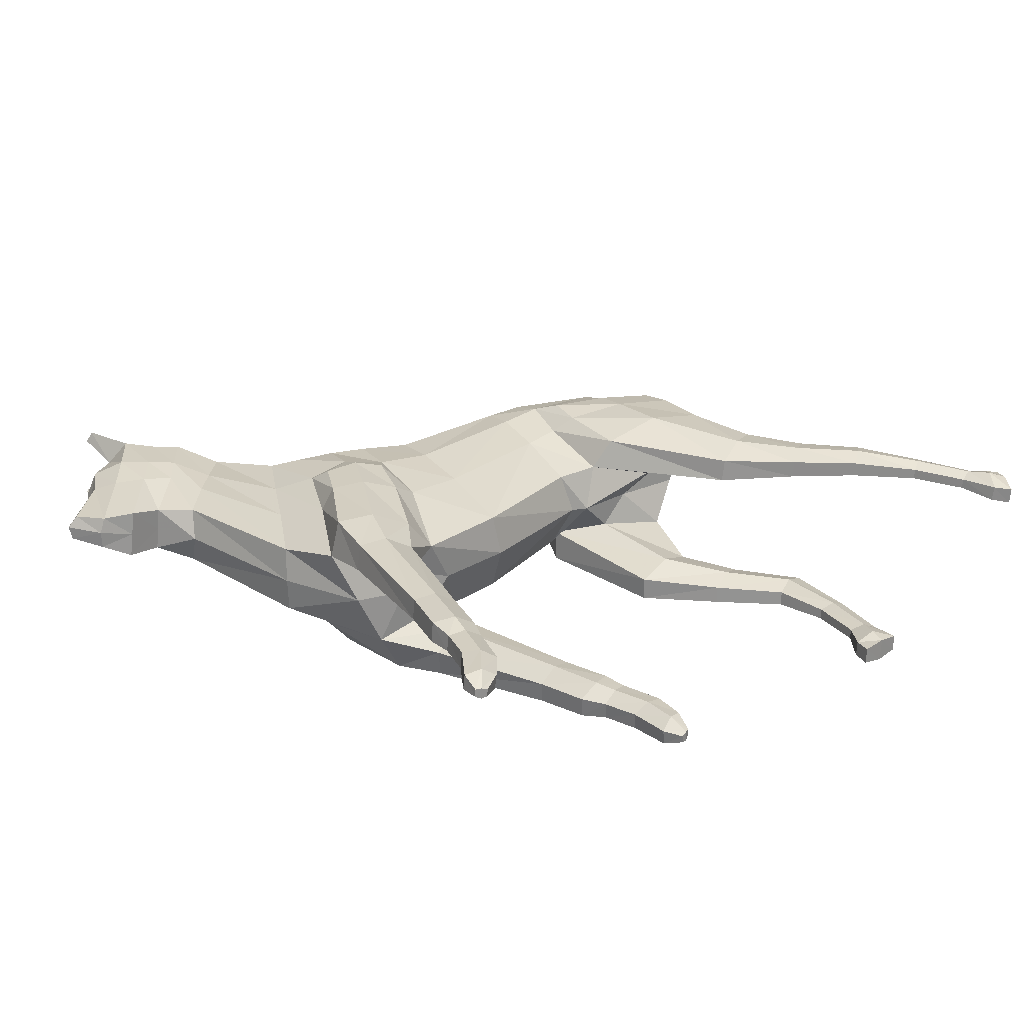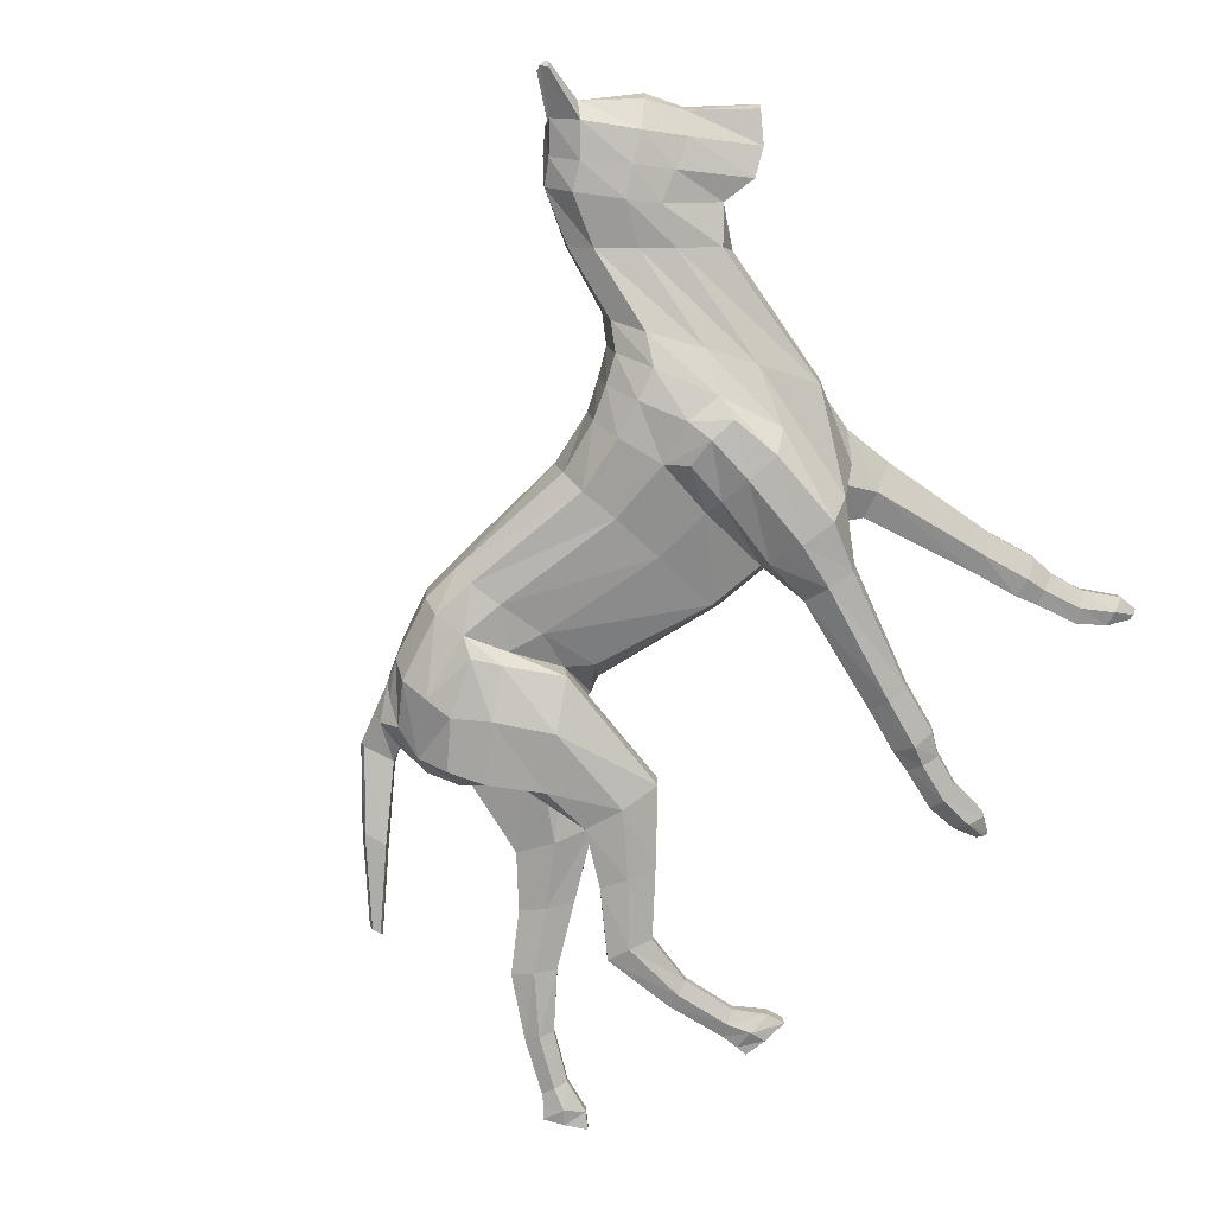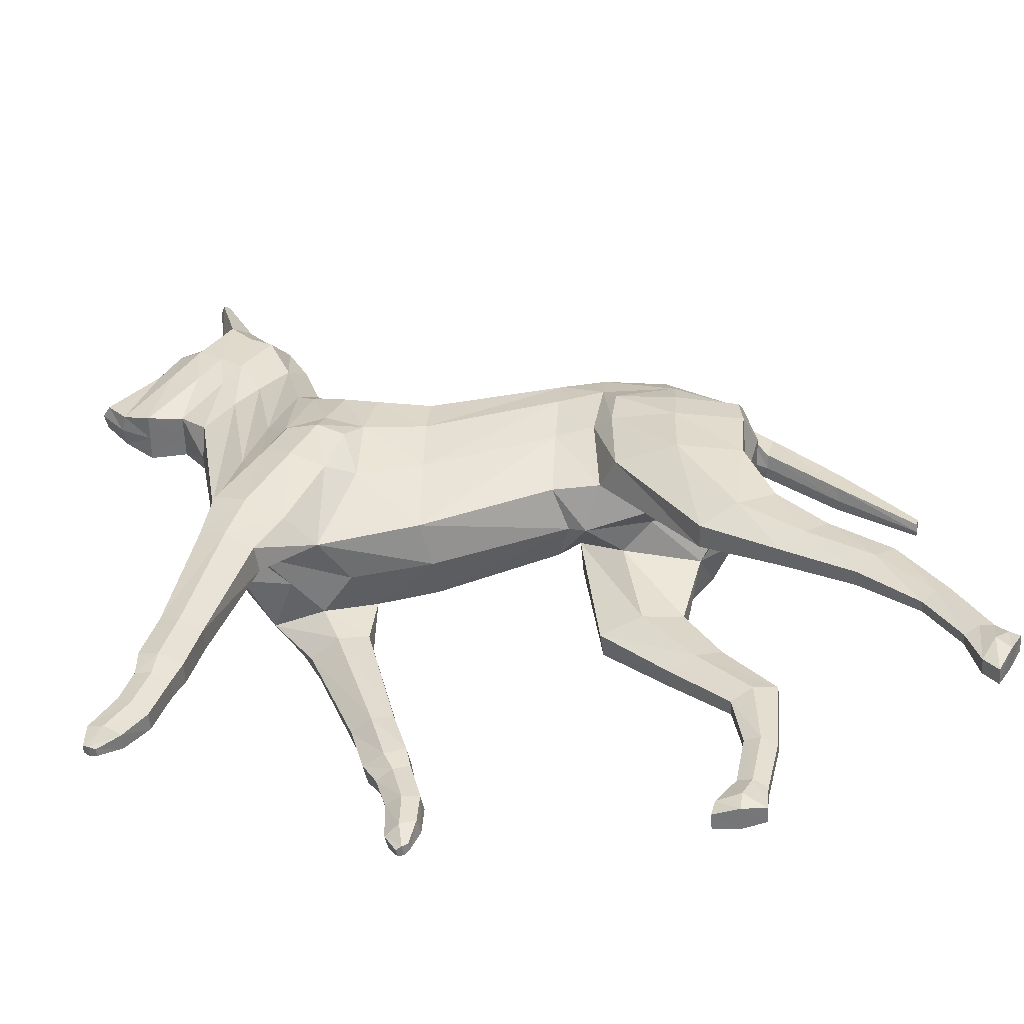
<metadata>
{"format":"obj","ext":"obj","renderer":"f3d","projection":"perspective","resolution":1024,"background":"white","views":[{"elev":25.5,"azim":-39.1,"up":"+Z"},{"elev":-76.6,"azim":-134.6,"up":"+Z"},{"elev":-55.8,"azim":7.9,"up":"+Y"}]}
</metadata>
<code>
o Cube_Cube.001
v 3.445 3.563 0.411
v 4.674 3.915 0.3987
v 3.569 5.451 0.3981
v 4.845 5.504 0.3698
v 1.552 3.761 0.4901
v 2.508 5.872 0.4364
v 1.428 4.41 0.3524
v 2.336 6.098 0.3782
v 5.112 3.885 0.4064
v 5.239 5.501 0.3582
v 6.447 3.871 0.3043
v 6.169 5.203 0.2665
v 1.192 5.834 0.3423
v 2.145 6.81 0.2326
v 0.9314 6.101 0.318
v 1.921 7.32 0.2064
v 0.1428 6.425 0.3609
v 1.304 7.763 0.1844
v 3.515 4.828 0.6723
v 4.785 5.006 0.6648
v 2.162 4.991 0.7288
v 1.924 5.34 0.5479
v 5.217 5.013 0.7058
v 6.502 4.783 0.4956
v 1.719 6.363 0.4031
v 1.513 6.748 0.4808
v 0.803 7.231 0.3776
v 2.522 3.404 0.4321
v 3.075 5.579 0.4545
v 2.932 4.81 0.7571
v 0.3354 6.183 0.3668
v 1.487 7.708 0.3007
v 1.046 7.067 0.5049
v 5.286 3.796 0.6993
v 6.437 3.678 0.7411
v 5.34 4.769 0.7957
v 6.46 4.514 0.7094
v 6.631 2.328 0.4054
v 7.068 2.651 0.3992
v 6.64 2.32 0.5743
v 7.076 2.643 0.5681
v 6.67 3.072 0.6436
v 5.979 2.725 0.6355
v 6.658 3.085 0.3949
v 5.952 2.73 0.414
v 7.226 1.975 0.3731
v 7.586 2.253 0.3685
v 7.233 1.969 0.5151
v 7.593 2.246 0.5106
v 7.987 1.094 0.3171
v 8.251 1.185 0.3085
v 7.992 1.091 0.4135
v 8.258 1.18 0.4047
v 7.971 1.692 0.3439
v 7.976 1.687 0.4447
v 7.721 1.539 0.4502
v 7.716 1.543 0.3493
v 8.075 0.7518 0.2737
v 8.343 1.065 0.2755
v 8.086 0.7423 0.4185
v 8.35 1.059 0.4206
v 8.192 0.6088 0.2578
v 8.425 0.9983 0.2649
v 8.199 0.6016 0.4106
v 8.433 0.9928 0.4177
v 1.623 3.726 0.8583
v 2.22 4.777 0.8656
v 2.272 3.44 0.7449
v 2.77 4.588 0.8435
v 1.502 3.241 0.5614
v 2.029 3.052 0.4672
v 1.537 3.232 0.8158
v 2.023 3.056 0.7135
v 1.3 2.061 0.5815
v 1.666 1.918 0.5026
v 1.316 2.057 0.779
v 1.684 1.913 0.7001
v 1.17 1.605 0.5871
v 1.547 1.473 0.5079
v 1.185 1.602 0.7774
v 1.564 1.474 0.6982
v 1.165 1.366 0.5954
v 1.466 1.27 0.5331
v 1.179 1.361 0.7491
v 1.479 1.268 0.6868
v 1.069 1.045 0.5949
v 1.33 0.8701 0.5297
v 1.082 1.041 0.7526
v 1.342 0.8665 0.6874
v 0.8564 0.7338 0.5999
v 1.134 0.6413 0.541
v 0.8687 0.7282 0.7412
v 1.15 0.6369 0.6823
v 0.8392 0.5459 0.6177
v 0.9471 0.5134 0.5954
v 0.8438 0.5452 0.6869
v 0.9517 0.5127 0.6646
v 5.741 3.696 0.2216
v 5.744 5.354 0.3305
v 5.887 4.936 0.698
v 5.859 3.739 0.8412
v 5.901 4.643 0.7818
v 6.846 2.493 0.3279
v 6.861 2.479 0.6294
v 6.327 2.89 0.7198
v 6.303 2.908 0.2905
v 7.403 2.117 0.308
v 7.416 2.104 0.5691
v 8.116 1.144 0.2612
v 8.128 1.137 0.4576
v 7.851 1.611 0.4943
v 7.841 1.62 0.2933
v 8.199 0.9344 0.213
v 8.221 0.9216 0.4899
v 8.312 0.8149 0.2334
v 8.332 0.8067 0.4508
v 1.95 3.469 0.33
v 2.569 4.967 0.8125
v 2.778 5.727 0.4449
v 1.94 3.584 0.8974
v 2.519 4.709 0.9065
v 1.762 3.147 0.399
v 1.783 3.143 0.8513
v 1.482 1.989 0.4606
v 1.503 1.984 0.8159
v 1.349 1.513 0.4797
v 1.372 1.511 0.8153
v 1.316 1.314 0.5105
v 1.333 1.311 0.7759
v 1.194 0.9485 0.5049
v 1.211 0.941 0.7784
v 0.9927 0.6896 0.5132
v 1.016 0.6766 0.7702
v 0.8885 0.5227 0.5911
v 0.8928 0.522 0.6922
v 3.549 5.232 0.6446
v 2.39 5.557 0.6832
v 2.19 5.819 0.5738
v 1.992 6.648 0.3891
v 1.788 7.122 0.469
v 1.192 7.634 0.2641
v 4.828 5.333 0.6216
v 5.238 5.339 0.6191
v 6.314 5.063 0.4099
v 3.037 5.311 0.7122
v 1.347 7.506 0.4987
v 5.814 5.207 0.591
v 2.709 5.433 0.7119
v 4.736 4.524 0.5796
v 5.103 4.557 0.6172
v 6.6 4.333 0.4085
v 3.493 4.281 0.5905
v 1.905 4.431 0.6489
v 1.697 4.903 0.4761
v 1.485 6.129 0.3953
v 1.327 6.497 0.4383
v 0.611 6.894 0.3653
v 2.876 4.19 0.6455
v 0.7837 6.727 0.4535
v 5.284 4.441 0.7639
v 6.486 4.209 0.7388
v 2.021 4.396 0.8686
v 2.609 4.118 0.8073
v 5.866 4.307 0.8241
v 2.297 4.253 0.9136
v 1.72 7.478 0.2524
v 0.6055 6.047 0.3983
v 1.288 6.9 0.4972
v 1.563 7.264 0.4824
v 1.064 6.612 0.4604
v 1.172 8.084 0.3717
v 1.247 8.079 0.4388
v 1.151 8.056 0.3936
v 1.203 8.021 0.4975
v 6.469 5.074 0.1324
v 6.552 4.779 0.1632
v 6.768 4.938 -0.01613
v 6.691 4.648 0.02136
v 7.351 4.371 -0.1298
v 7.284 4.154 -0.1043
v 7.961 3.672 -0.2334
v 7.938 3.593 -0.2249
v 3.497 3.64 -0.411
v 4.64 3.997 -0.3922
v 3.566 5.451 -0.4076
v 4.867 5.525 -0.366
v 1.946 3.509 -0.4896
v 2.475 5.877 -0.4376
v 1.406 4.362 -0.2974
v 2.307 6.102 -0.3636
v 4.844 4.19 -0.4227
v 5.28 5.527 -0.3721
v 5.948 3.719 -0.4527
v 6.191 5.114 -0.3812
v 1.16 5.837 -0.2296
v 2.128 6.812 -0.1946
v 0.8839 6.103 -0.1103
v 1.901 7.322 -0.1566
v 0.07765 6.432 0.1221
v 1.283 7.765 -0.05018
v 3.622 5.52 -0.004681
v 3.516 3.518 -6e-06
v 4.784 5.545 0.002361
v 4.775 3.831 0.002736
v 2.525 5.939 -0.001447
v 1.73 3.585 0.001701
v 2.343 6.174 0.006923
v 1.388 4.352 0.02863
v 5.275 5.545 -0.008119
v 4.931 3.773 -0.002115
v 6.173 5.194 -0.05763
v 6.259 3.863 -0.07298
v 2.154 6.812 0.01839
v 1.133 5.725 0.05797
v 1.911 7.321 0.02526
v 0.9078 6.102 0.105
v 1.314 7.712 0.06523
v 0.05361 6.455 0.2499
v 3.503 4.858 -0.675
v 4.793 5.041 -0.6595
v 2.08 4.989 -0.7177
v 1.883 5.346 -0.5096
v 5.217 5.086 -0.7161
v 6.356 4.567 -0.6366
v 1.687 6.367 -0.3361
v 1.459 6.753 -0.3919
v 0.7385 7.234 -0.08911
v 6.545 4.69 -0.0779
v 0.7072 7.26 0.1553
v 2.927 3.589 -0.4322
v 3.037 5.598 -0.473
v 2.758 3.446 -2.9e-05
v 3.072 5.642 -0.009819
v 2.854 4.911 -0.7636
v 0.2893 6.185 0.05074
v 1.44 7.711 -0.1981
v 0.2811 6.184 0.2152
v 1.527 7.687 0.04535
v 0.94 7.071 -0.2831
v 4.832 4.161 -0.7321
v 5.714 3.562 -0.8869
v 5.302 4.906 -0.8202
v 6.206 4.329 -0.8494
v 5.558 2.327 -0.6046
v 6.05 2.555 -0.6344
v 5.548 2.326 -0.7736
v 6.04 2.553 -0.8034
v 5.724 3.057 -0.8254
v 4.978 2.864 -0.7562
v 5.74 3.063 -0.5767
v 4.975 2.863 -0.5332
v 6.068 1.862 -0.6424
v 6.496 2.017 -0.668
v 6.06 1.86 -0.7846
v 6.488 2.015 -0.8101
v 6.039 0.8358 -0.6543
v 6.295 0.72 -0.6677
v 6.034 0.8349 -0.7507
v 6.29 0.7194 -0.7641
v 6.427 1.286 -0.6781
v 6.421 1.285 -0.779
v 6.133 1.347 -0.7633
v 6.139 1.348 -0.6624
v 5.845 0.5711 -0.618
v 6.272 0.5528 -0.6419
v 5.836 0.5708 -0.7632
v 6.264 0.5517 -0.7871
v 5.799 0.3994 -0.6103
v 6.263 0.4402 -0.6368
v 5.79 0.398 -0.7632
v 6.254 0.4387 -0.7897
v 2.149 3.49 -0.8584
v 2.123 4.762 -0.8624
v 2.827 3.599 -0.745
v 2.684 4.744 -0.8469
v 2.309 3.032 -0.5615
v 2.858 3.141 -0.4673
v 2.344 3.042 -0.8159
v 2.851 3.141 -0.7136
v 2.741 1.916 -0.5816
v 3.129 1.98 -0.5027
v 2.756 1.921 -0.7791
v 3.146 1.985 -0.7002
v 2.864 1.456 -0.5872
v 3.254 1.543 -0.508
v 2.878 1.462 -0.7775
v 3.267 1.553 -0.6983
v 2.989 1.248 -0.5955
v 3.295 1.329 -0.5332
v 3.003 1.252 -0.7492
v 3.306 1.334 -0.6869
v 3.081 0.9247 -0.595
v 3.393 0.9222 -0.5298
v 3.094 0.9283 -0.7527
v 3.405 0.9262 -0.6875
v 3.093 0.5364 -0.6
v 3.37 0.6267 -0.5411
v 3.106 0.5393 -0.7413
v 3.386 0.6325 -0.6824
v 3.192 0.3742 -0.6178
v 3.298 0.4124 -0.5955
v 3.196 0.3763 -0.687
v 3.302 0.4146 -0.6647
v 5.247 3.824 -0.307
v 5.875 5.335 -0.4004
v 5.753 5.386 -0.03252
v 5.866 4.917 -0.7774
v 5.243 3.887 -0.9318
v 5.817 4.659 -0.8717
v 5.808 2.442 -0.545
v 5.791 2.439 -0.8467
v 5.346 2.952 -0.8712
v 5.369 2.956 -0.4415
v 5.542 3.853 -0.03743
v 6.276 1.961 -0.5921
v 6.262 1.959 -0.8534
v 6.172 0.7798 -0.6094
v 6.16 0.7779 -0.8059
v 6.275 1.316 -0.818
v 6.286 1.318 -0.6169
v 6.073 0.5754 -0.5676
v 6.056 0.5743 -0.845
v 6.043 0.4168 -0.5959
v 6.029 0.4159 -0.8137
v 2.447 3.431 -0.3301
v 2.198 3.45 -3.5e-05
v 2.779 5.793 -0.009133
v 2.425 5.034 -0.8178
v 2.733 5.74 -0.4621
v 2.49 3.548 -0.8975
v 2.386 4.785 -0.9084
v 2.581 3.085 -0.3991
v 2.6 3.093 -0.8514
v 2.934 1.947 -0.4607
v 2.954 1.954 -0.816
v 3.065 1.471 -0.4798
v 3.086 1.481 -0.8154
v 3.145 1.285 -0.5106
v 3.16 1.292 -0.776
v 3.238 0.9112 -0.505
v 3.256 0.9139 -0.7785
v 3.228 0.5819 -0.5133
v 3.255 0.5845 -0.7703
v 3.245 0.3849 -0.5912
v 3.249 0.3869 -0.6923
v 3.54 5.24 -0.6521
v 2.309 5.568 -0.6783
v 2.146 5.825 -0.5504
v 1.963 6.652 -0.3401
v 1.742 7.127 -0.4047
v 1.16 7.636 -0.1145
v 4.844 5.36 -0.6167
v 5.274 5.386 -0.6311
v 6.296 4.887 -0.5357
v 6.48 5.078 -0.07319
v 1.147 7.603 0.08417
v 2.967 5.358 -0.7268
v 1.254 7.51 -0.3632
v 5.915 5.18 -0.6619
v 2.609 5.465 -0.7244
v 4.732 4.568 -0.5747
v 5.06 4.68 -0.6209
v 6.286 4.098 -0.5648
v 6.549 4.328 -0.0824
v 0.5491 6.926 0.1802
v 3.496 4.322 -0.5905
v 1.894 4.374 -0.6438
v 1.663 4.904 -0.4313
v 1.451 6.133 -0.3111
v 1.273 6.501 -0.3263
v 0.5554 6.902 -0.01515
v 2.908 4.319 -0.6455
v 0.6957 6.731 -0.1572
v 5.157 4.658 -0.7874
v 6.042 3.998 -0.8824
v 2.082 4.277 -0.8686
v 2.724 4.31 -0.8074
v 5.568 4.377 -0.9112
v 2.412 4.302 -0.9137
v 1.681 7.481 -0.193
v 0.5415 6.049 -0.07269
v 0.5735 6.048 0.1634
v 1.724 7.52 0.02747
v 1.204 6.917 -0.3531
v 1.503 7.269 -0.3942
v 0.9753 6.616 -0.2609
v 1.12 8.087 -0.2069
v 1.181 8.083 -0.2865
v 1.095 8.059 -0.2248
v 1.126 8.026 -0.3363
v 6.448 5.005 -0.2756
v 6.486 4.712 -0.3148
v 6.679 4.613 -0.1045
v 6.761 4.971 -0.1188
v 6.731 4.938 -0.2174
v 6.645 4.648 -0.225
v 7.279 4.113 -0.2244
v 7.341 4.39 -0.2321
v 7.315 4.371 -0.3311
v 7.258 4.154 -0.3418
v 7.936 3.561 -0.2881
v 7.958 3.706 -0.2903
v 7.95 3.672 -0.3465
v 7.926 3.593 -0.3506
f 326 117 5 206
f 149 152 1 2
f 206 5 7 208
f 148 119 6 137
f 208 7 13 214
f 137 6 8 138
f 149 2 9 150
f 203 4 10 209
f 364 151 11 212
f 100 23 36 102
f 306 99 12 211
f 214 13 15 216
f 138 8 14 139
f 237 31 17 218
f 139 14 16 140
f 141 146 174 173
f 2 204 210 9
f 1 202 204 2
f 4 203 201 3
f 119 327 205 6
f 6 205 207 8
f 105 43 40 104
f 8 207 213 14
f 14 213 215 16
f 157 365 218 17
f 32 238 217 18
f 142 136 19 20
f 158 30 69 163
f 153 21 22 154
f 142 20 23 143
f 175 144 24 176
f 147 100 24 144
f 154 22 25 155
f 155 25 26 156
f 159 33 27 157
f 141 356 229 27
f 202 1 28 232
f 136 3 29 145
f 3 201 233 29
f 152 19 30 158
f 382 167 31 237
f 169 166 32 146
f 166 383 238 32
f 170 168 33 159
f 164 101 35 161
f 11 35 42 44
f 151 24 37 161
f 150 9 34 160
f 39 41 49 47
f 98 11 44 106
f 101 34 43 105
f 34 9 45 43
f 106 44 39 103
f 98 9 210 314
f 43 45 38 40
f 44 42 41 39
f 54 55 53 51
f 40 38 46 48
f 104 40 48 108
f 103 39 47 107
f 51 53 61 59
f 56 57 50 52
f 111 56 52 110
f 112 54 51 109
f 47 49 55 54
f 48 46 57 56
f 108 48 56 111
f 107 47 54 112
f 59 61 65 63
f 52 50 58 60
f 110 52 60 114
f 109 51 59 113
f 115 63 65 116
f 60 58 62 64
f 114 60 64 116
f 113 59 63 115
f 165 121 67 162
f 118 21 67 121
f 153 5 66 162
f 66 5 70 72
f 72 70 74 76
f 28 68 73 71
f 120 66 72 123
f 117 28 71 122
f 76 74 78 80
f 71 73 77 75
f 123 72 76 125
f 122 71 75 124
f 80 78 82 84
f 75 77 81 79
f 125 76 80 127
f 124 75 79 126
f 84 82 86 88
f 79 81 85 83
f 127 80 84 129
f 126 79 83 128
f 88 86 90 92
f 83 85 89 87
f 129 84 88 131
f 128 83 87 130
f 92 90 94 96
f 87 89 93 91
f 131 88 92 133
f 130 87 91 132
f 134 95 97 135
f 91 93 97 95
f 133 92 96 135
f 132 91 95 134
f 24 100 102 37
f 209 10 99 306
f 42 105 104 41
f 143 23 100 147
f 160 34 101 164
f 9 98 106 45
f 35 101 105 42
f 45 106 103 38
f 11 98 314 212
f 41 104 108 49
f 38 103 107 46
f 55 111 110 53
f 57 112 109 50
f 49 108 111 55
f 46 107 112 57
f 53 110 114 61
f 50 109 113 58
f 62 115 116 64
f 61 114 116 65
f 58 113 115 62
f 232 28 117 326
f 145 29 119 148
f 29 233 327 119
f 163 69 121 165
f 30 118 121 69
f 68 120 123 73
f 5 117 122 70
f 73 123 125 77
f 70 122 124 74
f 77 125 127 81
f 74 124 126 78
f 81 127 129 85
f 78 126 128 82
f 85 129 131 89
f 82 128 130 86
f 89 131 133 93
f 86 130 132 90
f 94 134 135 96
f 93 133 135 97
f 90 132 134 94
f 118 148 137 21
f 21 137 138 22
f 22 138 139 25
f 25 139 140 26
f 33 146 141 27
f 4 3 136 142
f 4 142 143 10
f 211 12 144 175 355
f 99 147 144 12
f 18 217 356 141
f 19 136 145 30
f 168 169 146 33
f 10 143 147 99
f 30 145 148 118
f 20 19 152 149
f 20 149 150 23
f 228 176 24 151 364
f 27 229 365 157
f 28 158 163 68
f 5 153 154 7
f 7 154 155 13
f 13 155 156 15
f 31 159 157 17
f 1 152 158 28
f 167 170 159 31
f 102 164 161 37
f 11 151 161 35
f 23 150 160 36
f 120 165 162 66
f 21 153 162 67
f 36 160 164 102
f 68 163 165 120
f 216 15 167 382
f 140 16 166 169
f 16 215 383 166
f 156 26 168 170
f 26 140 169 168
f 15 156 170 167
f 174 172 171 173
f 146 32 172 174
f 32 18 171 172
f 18 141 173 171
f 175 176 178 177
f 177 178 180 179
f 355 175 177 394
f 176 228 393 178
f 179 180 182 181
f 394 177 179 398
f 178 393 397 180
f 402 181 182 401
f 398 179 181 402
f 180 397 401 182
f 326 206 187 325
f 361 184 183 366
f 206 208 189 187
f 360 347 188 329
f 208 214 195 189
f 347 348 190 188
f 361 362 191 184
f 203 209 192 186
f 364 212 193 363
f 307 309 242 223
f 306 211 194 305
f 214 216 197 195
f 348 349 196 190
f 237 218 199 235
f 349 350 198 196
f 351 389 390 358
f 184 191 210 204
f 183 184 204 202
f 186 185 201 203
f 329 188 205 327
f 188 190 207 205
f 312 311 246 249
f 190 196 213 207
f 196 198 215 213
f 371 199 218 365
f 236 200 217 238
f 352 220 219 346
f 372 377 275 234
f 367 368 222 221
f 352 353 223 220
f 391 392 224 354
f 359 354 224 307
f 368 369 225 222
f 369 370 226 225
f 373 371 227 239
f 351 227 229 356
f 202 232 230 183
f 346 357 231 185
f 185 231 233 201
f 366 372 234 219
f 382 237 235 381
f 385 358 236 380
f 380 236 238 383
f 386 373 239 384
f 378 375 241 308
f 193 250 248 241
f 363 375 243 224
f 362 374 240 191
f 245 253 255 247
f 304 313 250 193
f 308 312 249 240
f 240 249 251 191
f 313 310 245 250
f 304 314 210 191
f 249 246 244 251
f 250 245 247 248
f 260 257 259 261
f 246 254 252 244
f 311 316 254 246
f 310 315 253 245
f 257 265 267 259
f 262 258 256 263
f 319 318 258 262
f 320 317 257 260
f 253 260 261 255
f 254 262 263 252
f 316 319 262 254
f 315 320 260 253
f 265 269 271 267
f 258 266 264 256
f 318 322 266 258
f 317 321 265 257
f 323 324 271 269
f 266 270 268 264
f 322 324 270 266
f 321 323 269 265
f 379 376 273 331
f 328 331 273 221
f 367 376 272 187
f 272 278 276 187
f 278 282 280 276
f 230 277 279 274
f 330 333 278 272
f 325 332 277 230
f 282 286 284 280
f 277 281 283 279
f 333 335 282 278
f 332 334 281 277
f 286 290 288 284
f 281 285 287 283
f 335 337 286 282
f 334 336 285 281
f 290 294 292 288
f 285 289 291 287
f 337 339 290 286
f 336 338 289 285
f 294 298 296 292
f 289 293 295 291
f 339 341 294 290
f 338 340 293 289
f 298 302 300 296
f 293 297 299 295
f 341 343 298 294
f 340 342 297 293
f 344 345 303 301
f 297 301 303 299
f 343 345 302 298
f 342 344 301 297
f 224 243 309 307
f 209 306 305 192
f 248 247 311 312
f 353 359 307 223
f 374 378 308 240
f 191 251 313 304
f 241 248 312 308
f 251 244 310 313
f 193 212 314 304
f 247 255 316 311
f 244 252 315 310
f 261 259 318 319
f 263 256 317 320
f 255 261 319 316
f 252 263 320 315
f 259 267 322 318
f 256 264 321 317
f 268 270 324 323
f 267 271 324 322
f 264 268 323 321
f 232 326 325 230
f 357 360 329 231
f 231 329 327 233
f 377 379 331 275
f 234 275 331 328
f 274 279 333 330
f 187 276 332 325
f 279 283 335 333
f 276 280 334 332
f 283 287 337 335
f 280 284 336 334
f 287 291 339 337
f 284 288 338 336
f 291 295 341 339
f 288 292 340 338
f 295 299 343 341
f 292 296 342 340
f 300 302 345 344
f 299 303 345 343
f 296 300 344 342
f 328 221 347 360
f 221 222 348 347
f 222 225 349 348
f 225 226 350 349
f 239 227 351 358
f 186 352 346 185
f 186 192 353 352
f 211 355 391 354 194
f 305 194 354 359
f 200 351 356 217
f 219 234 357 346
f 384 239 358 385
f 192 305 359 353
f 234 328 360 357
f 220 361 366 219
f 220 223 362 361
f 228 364 363 224 392
f 227 371 365 229
f 230 274 377 372
f 187 189 368 367
f 189 195 369 368
f 195 197 370 369
f 235 199 371 373
f 183 230 372 366
f 381 235 373 386
f 309 243 375 378
f 193 241 375 363
f 223 242 374 362
f 330 272 376 379
f 221 273 376 367
f 242 309 378 374
f 274 330 379 377
f 216 382 381 197
f 350 385 380 198
f 198 380 383 215
f 370 386 384 226
f 226 384 385 350
f 197 381 386 370
f 390 389 387 388
f 358 390 388 236
f 236 388 387 200
f 200 387 389 351
f 391 395 396 392
f 395 399 400 396
f 355 394 395 391
f 392 396 393 228
f 399 403 404 400
f 394 398 399 395
f 396 400 397 393
f 402 401 404 403
f 398 402 403 399
f 400 404 401 397

</code>
